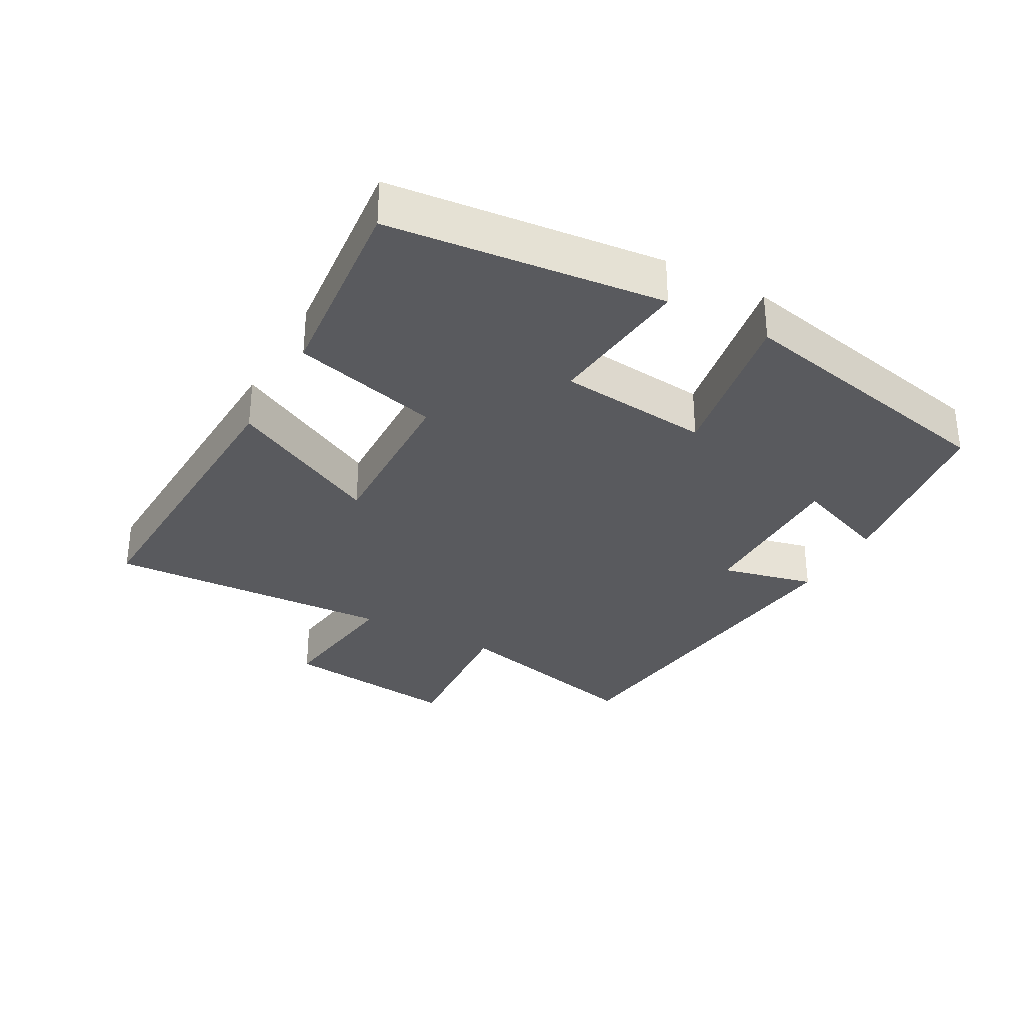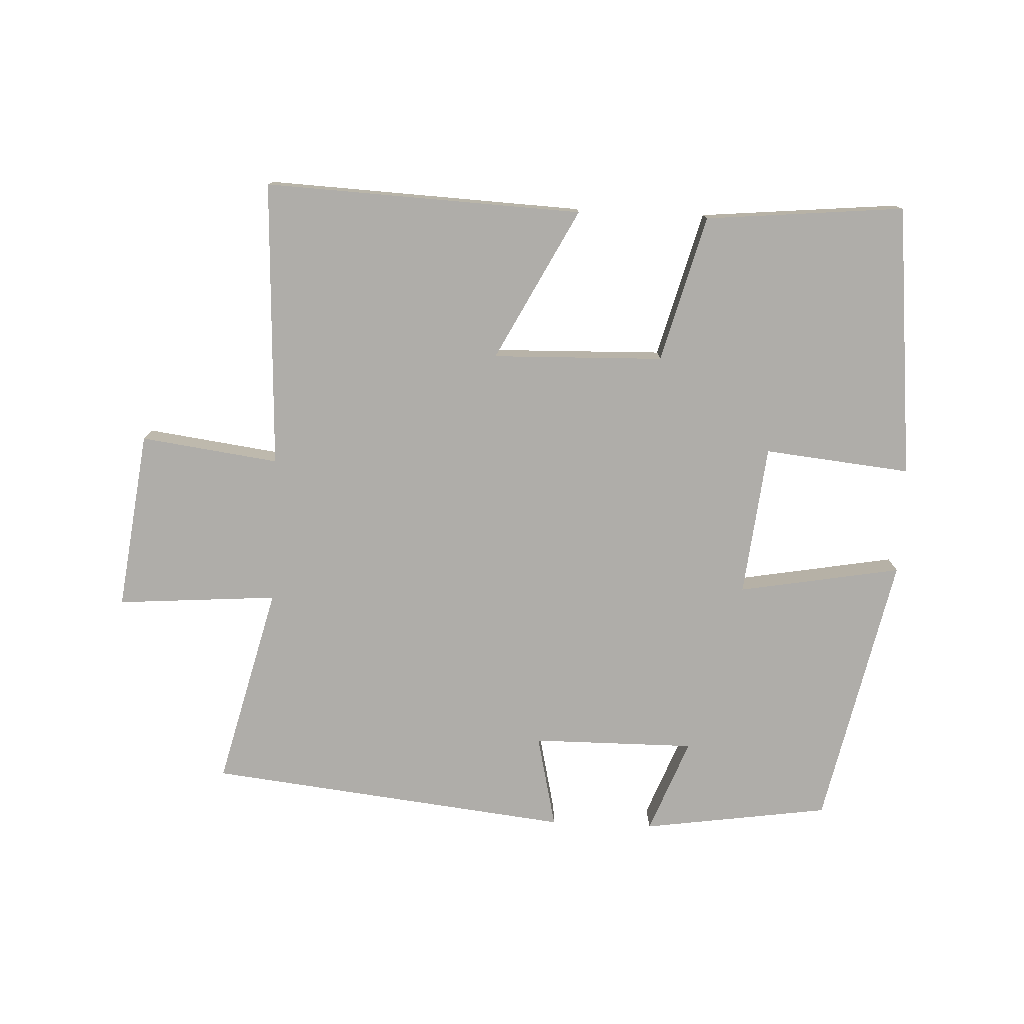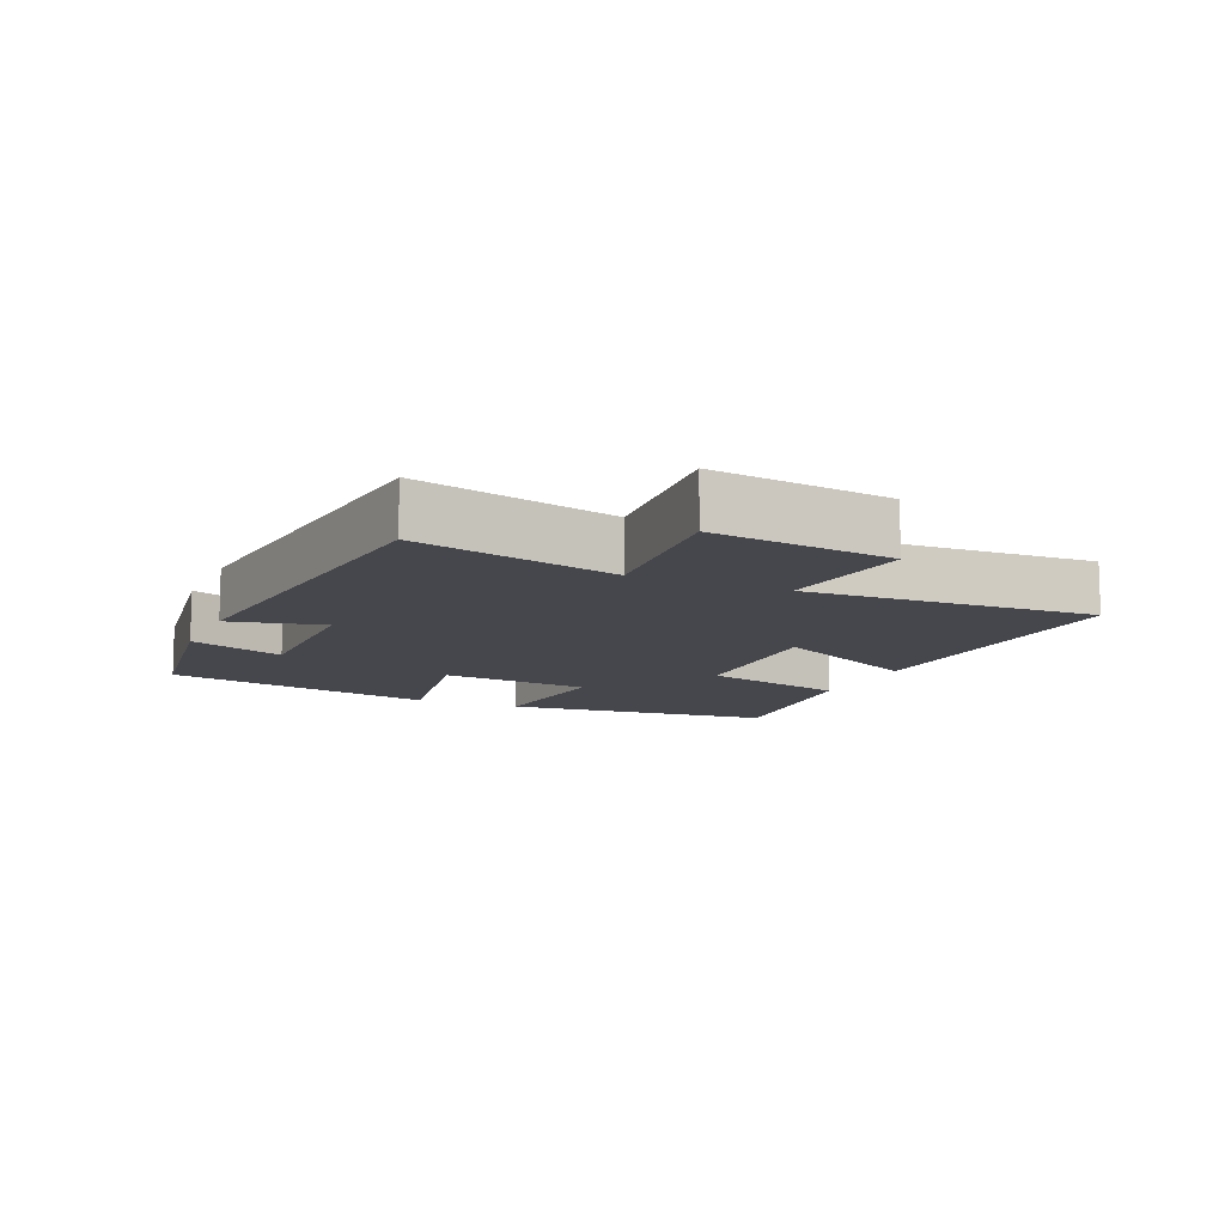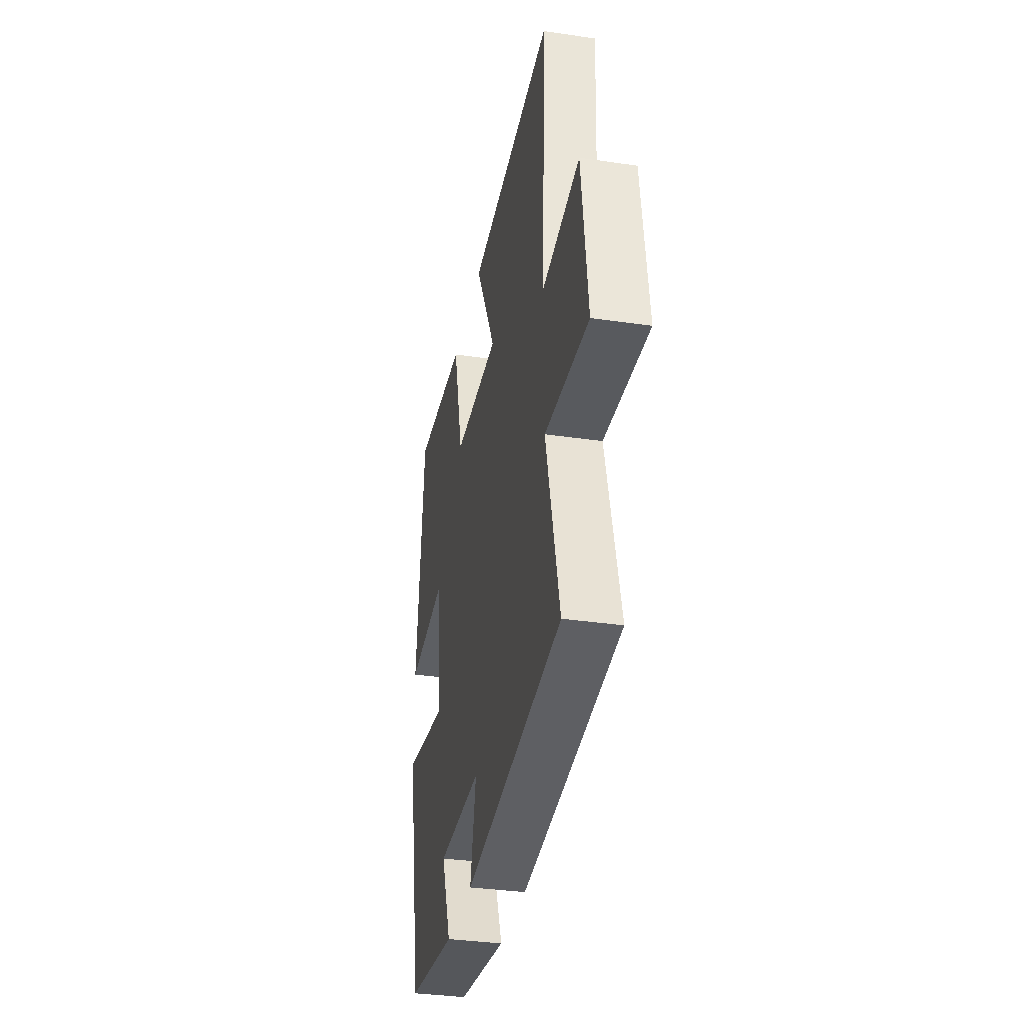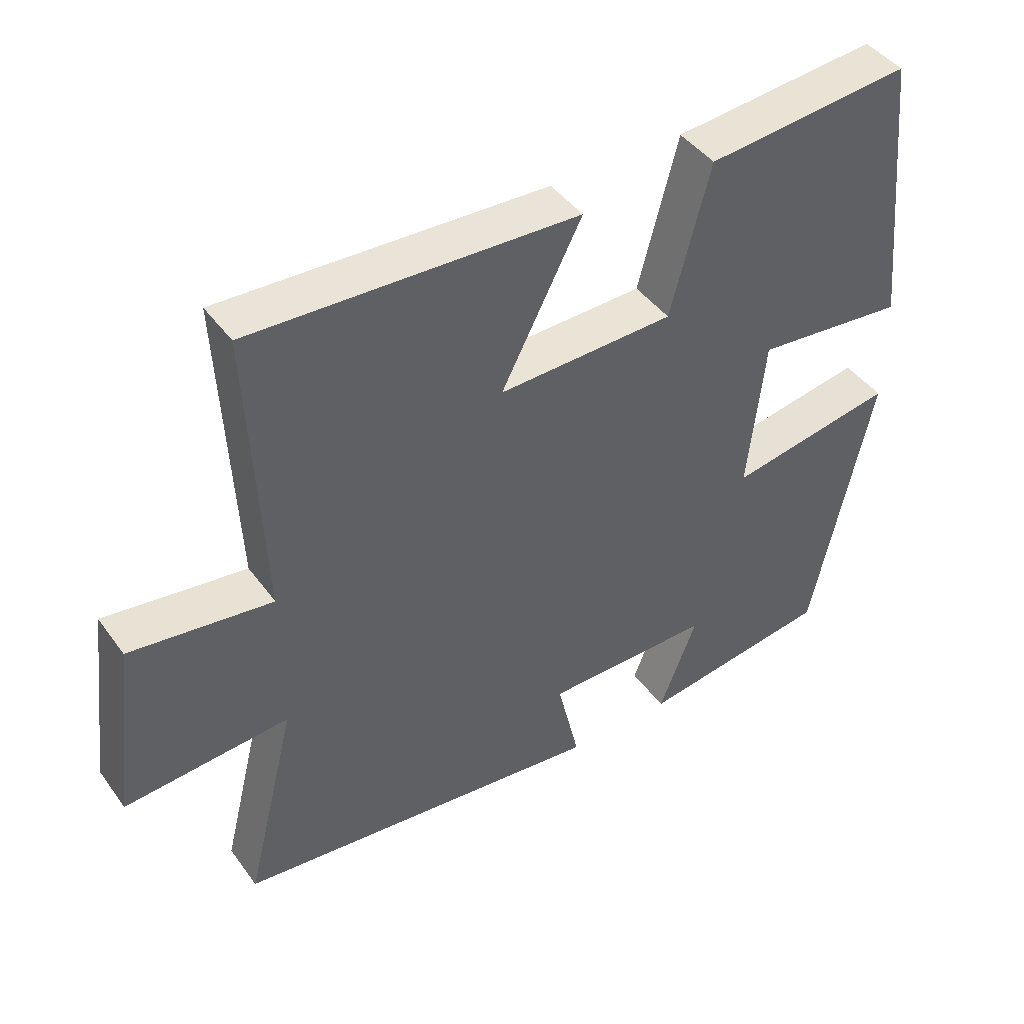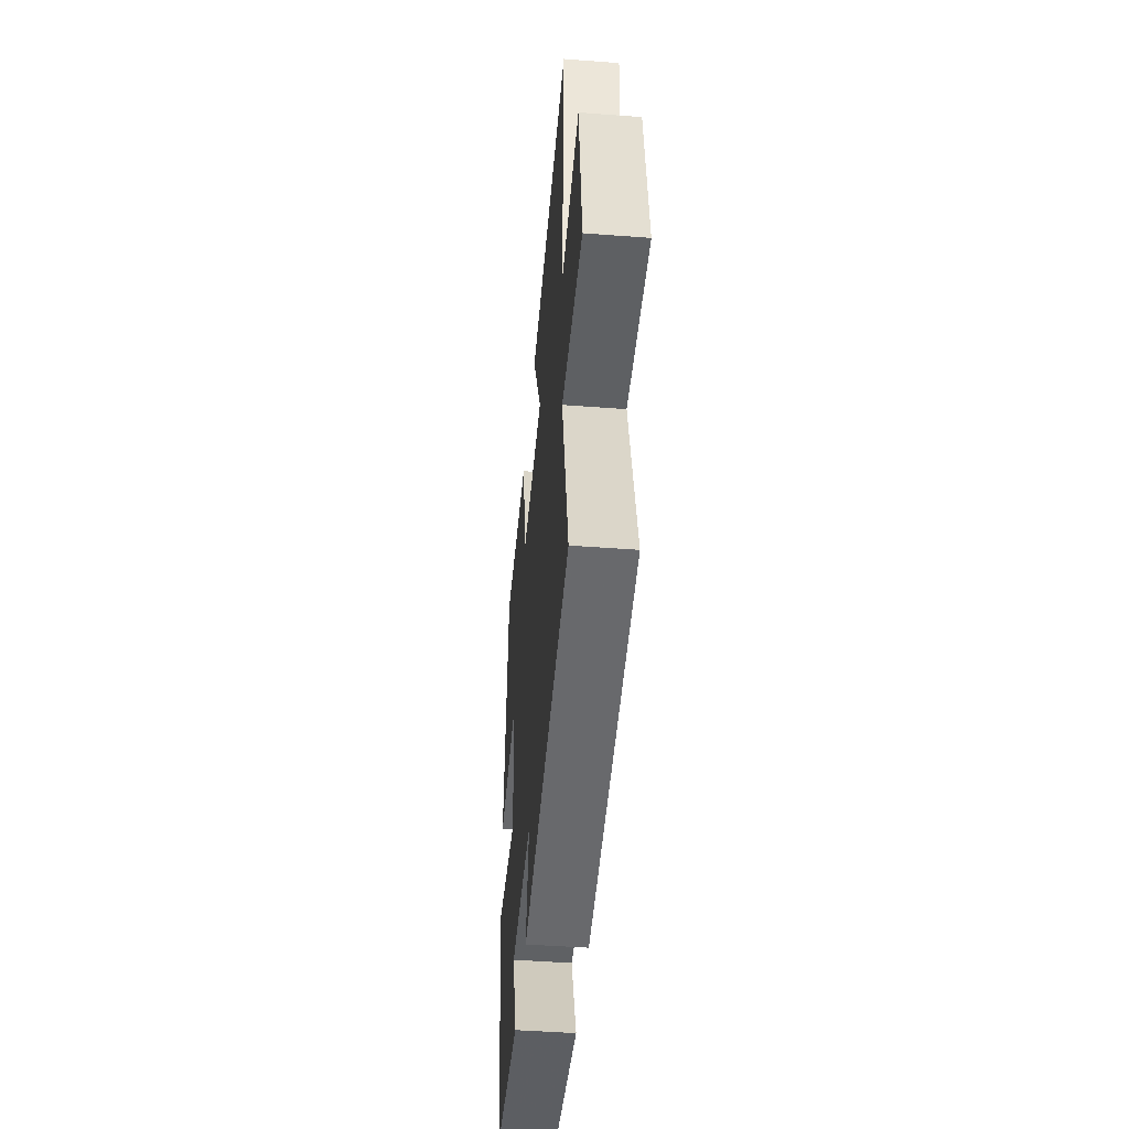
<metadata>
{"format":"obj","ext":"obj","renderer":"f3d","projection":"perspective","resolution":1024,"background":"white","views":[{"elev":-31.7,"azim":61.1,"up":"+Y"},{"elev":-77.2,"azim":-2.7,"up":"+Y"},{"elev":-11.0,"azim":-113.7,"up":"+Y"},{"elev":-34.8,"azim":-101.1,"up":"+Z"},{"elev":43.8,"azim":-33.4,"up":"+Z"},{"elev":-46.6,"azim":-94.9,"up":"+Z"}]}
</metadata>
<code>
v -0.52 0.07 0.52
v -0.041 0.07 0.5
v -0.159 0.07 0.271
v 0.099 0.07 0.279
v 0.157 0.07 0.5
v 0.457 0.07 0.529
v 0.5 0.07 0.118
v 0.279 0.07 0.14
v 0.255 0.07 -0.088
v 0.5 0.07 -0.044
v 0.413 0.07 -0.458
v 0.131 0.07 -0.5
v 0.186 0.07 -0.357
v -0.06 0.07 -0.359
v -0.027 0.07 -0.5
v -0.575 0.07 -0.44
v -0.5 0.07 -0.137
v -0.742 0.07 -0.156
v -0.708 0.07 0.114
v -0.5 0.07 0.087
v -0.52 0 0.52
v -0.041 0 0.5
v -0.159 0 0.271
v 0.099 0 0.279
v 0.157 0 0.5
v 0.457 0 0.529
v 0.5 0 0.118
v 0.279 0 0.14
v 0.255 0 -0.088
v 0.5 0 -0.044
v 0.413 0 -0.458
v 0.131 0 -0.5
v 0.186 0 -0.357
v -0.06 0 -0.359
v -0.027 0 -0.5
v -0.575 0 -0.44
v -0.5 0 -0.137
v -0.742 0 -0.156
v -0.708 0 0.114
v -0.5 0 0.087
f 17 18 19 20
f 14 15 16 17
f 13 14 17 20
f 10 11 12 13
f 9 10 13
f 8 9 13 20
f 5 6 7 8
f 4 5 8
f 3 4 8 20
f 1 2 3 20
f 40 39 38 37
f 37 36 35 34
f 40 37 34 33
f 33 32 31 30
f 33 30 29
f 40 33 29 28
f 28 27 26 25
f 28 25 24
f 40 28 24 23
f 40 23 22 21
f 1 21 22 2
f 2 22 23 3
f 3 23 24 4
f 4 24 25 5
f 5 25 26 6
f 6 26 27 7
f 7 27 28 8
f 8 28 29 9
f 9 29 30 10
f 10 30 31 11
f 11 31 32 12
f 12 32 33 13
f 13 33 34 14
f 14 34 35 15
f 15 35 36 16
f 16 36 37 17
f 17 37 38 18
f 18 38 39 19
f 19 39 40 20
f 20 40 21 1

</code>
